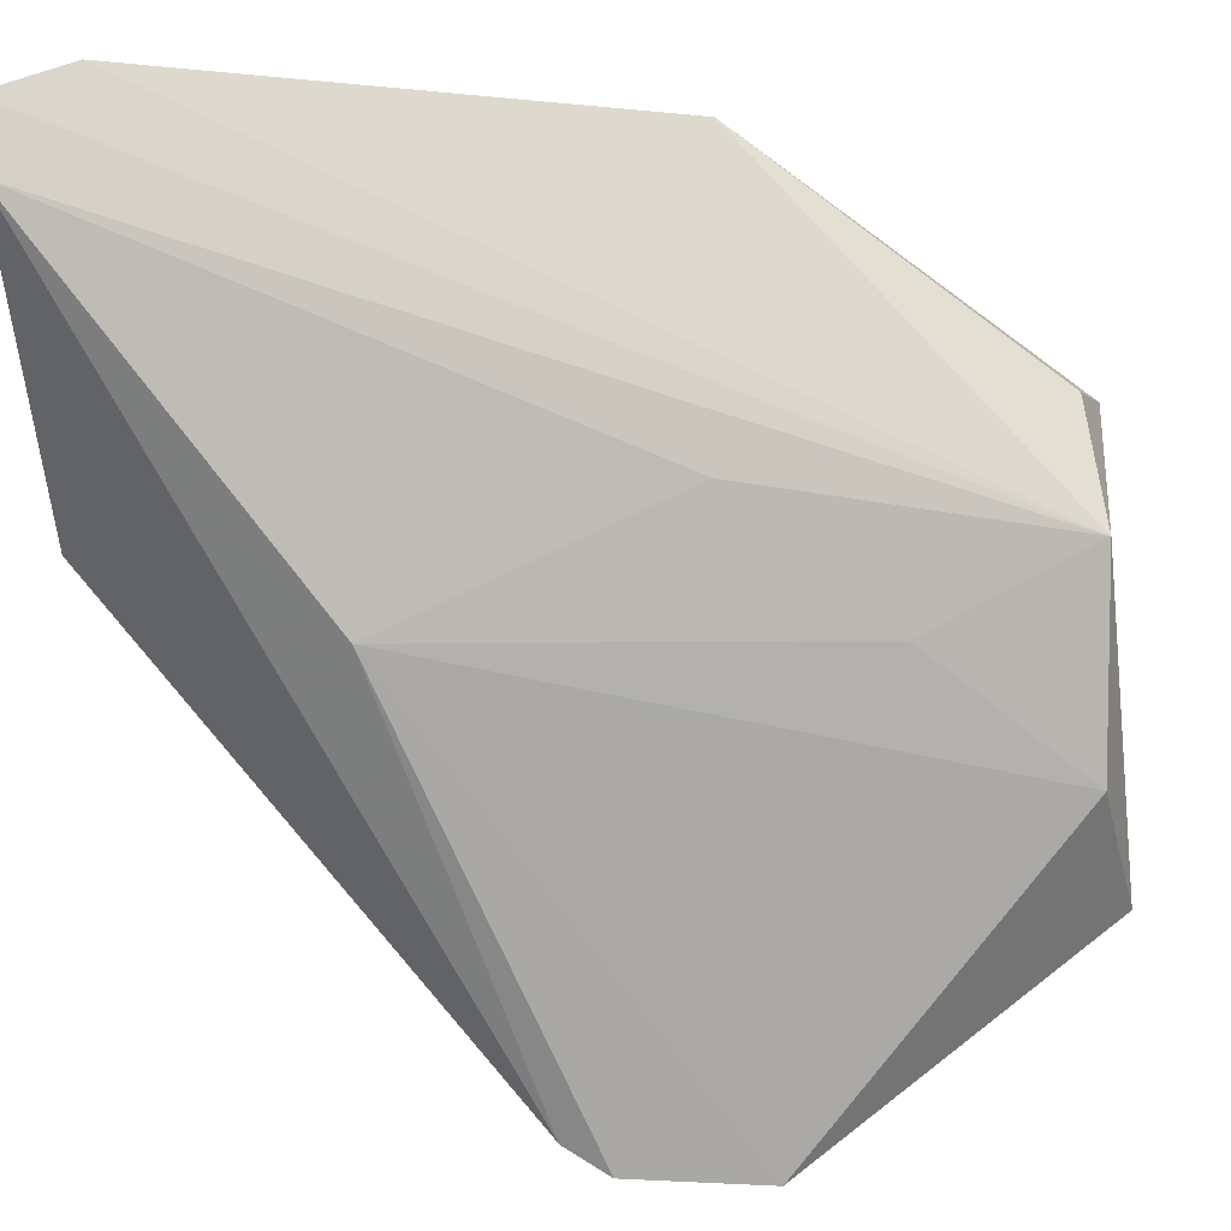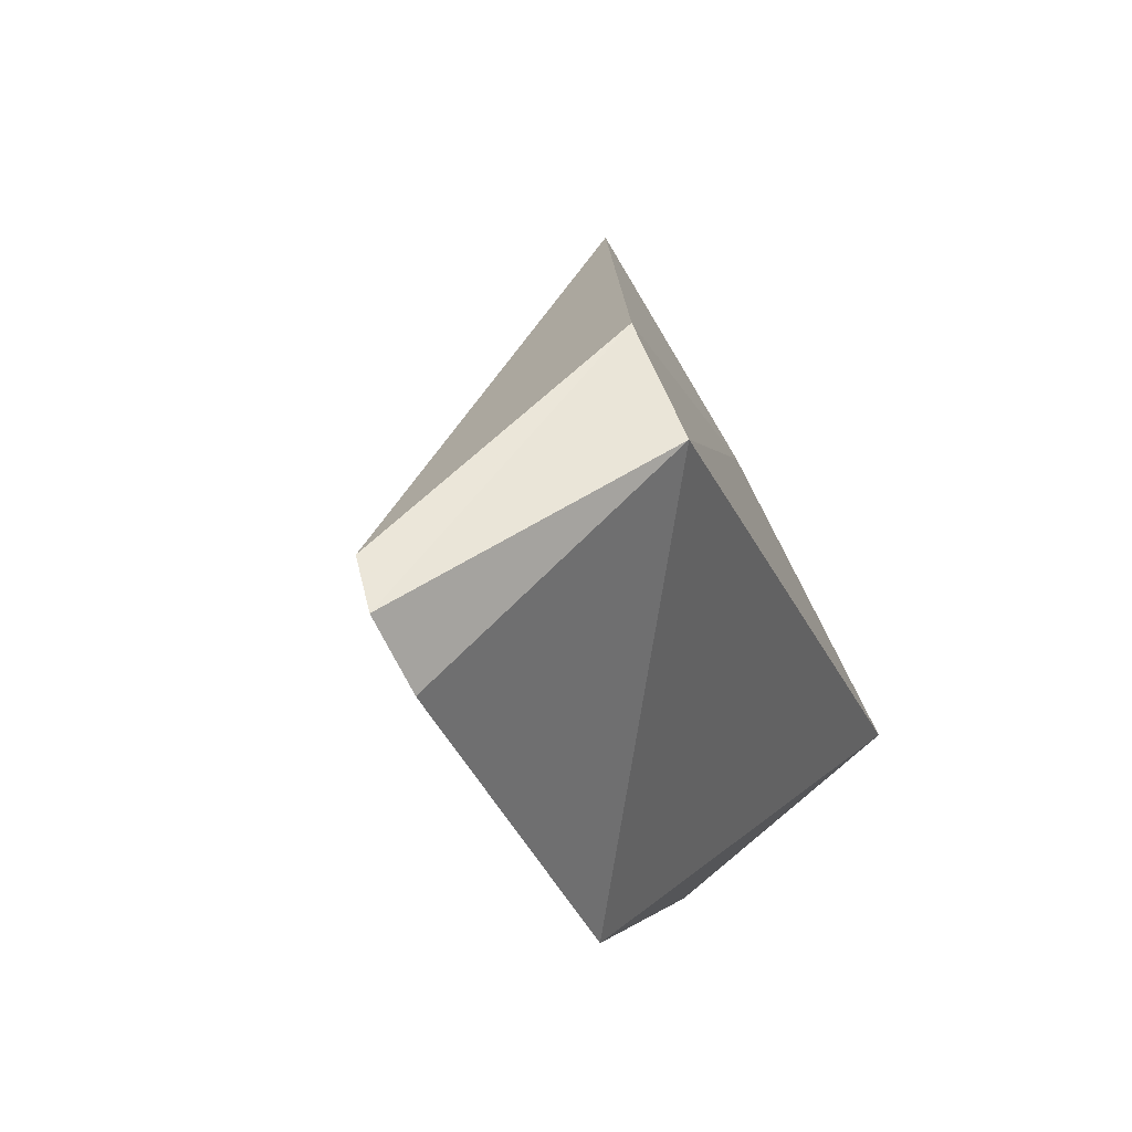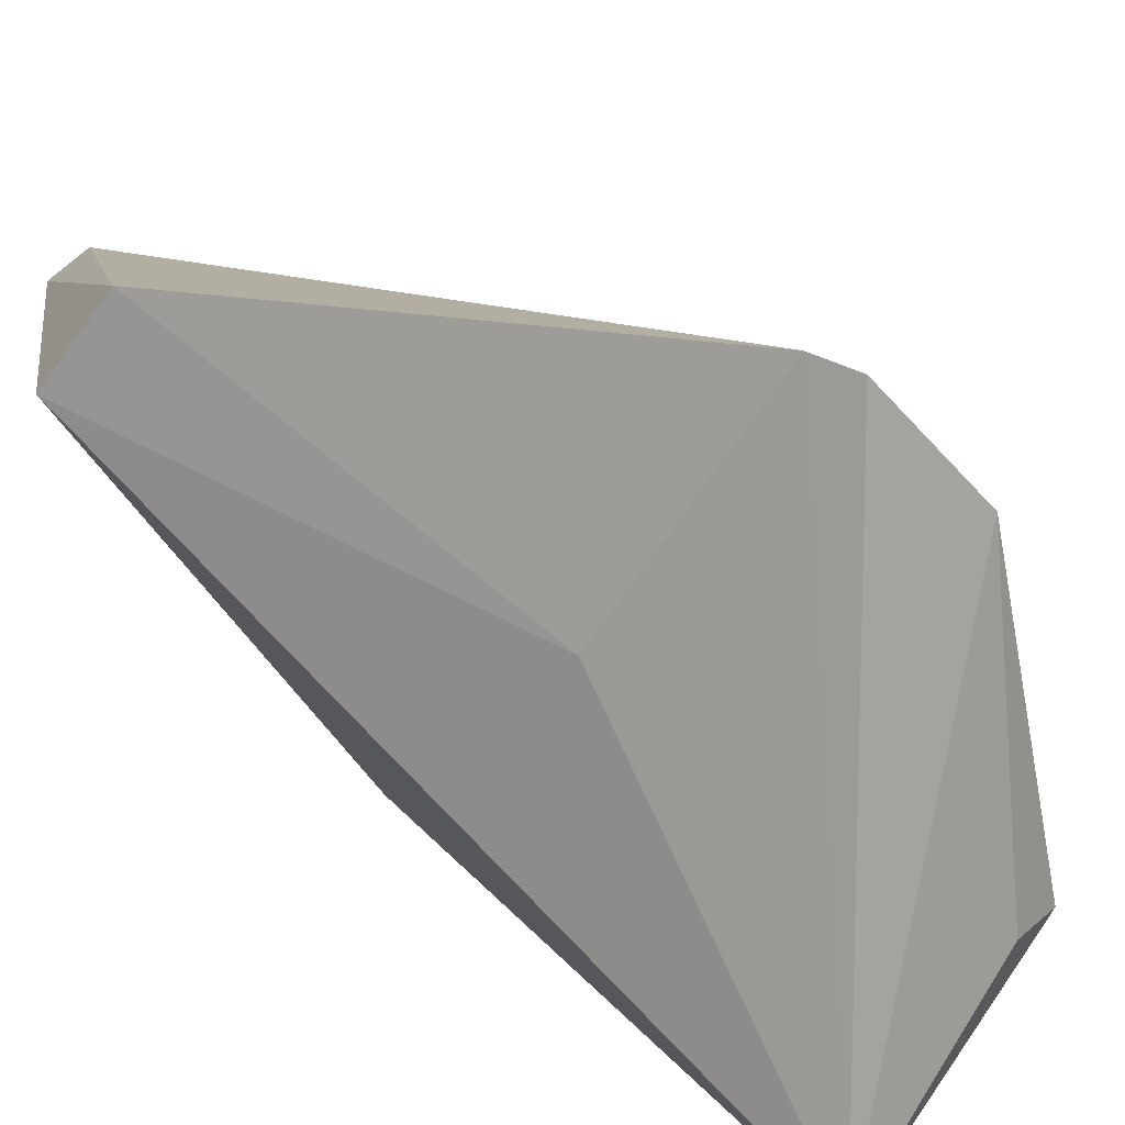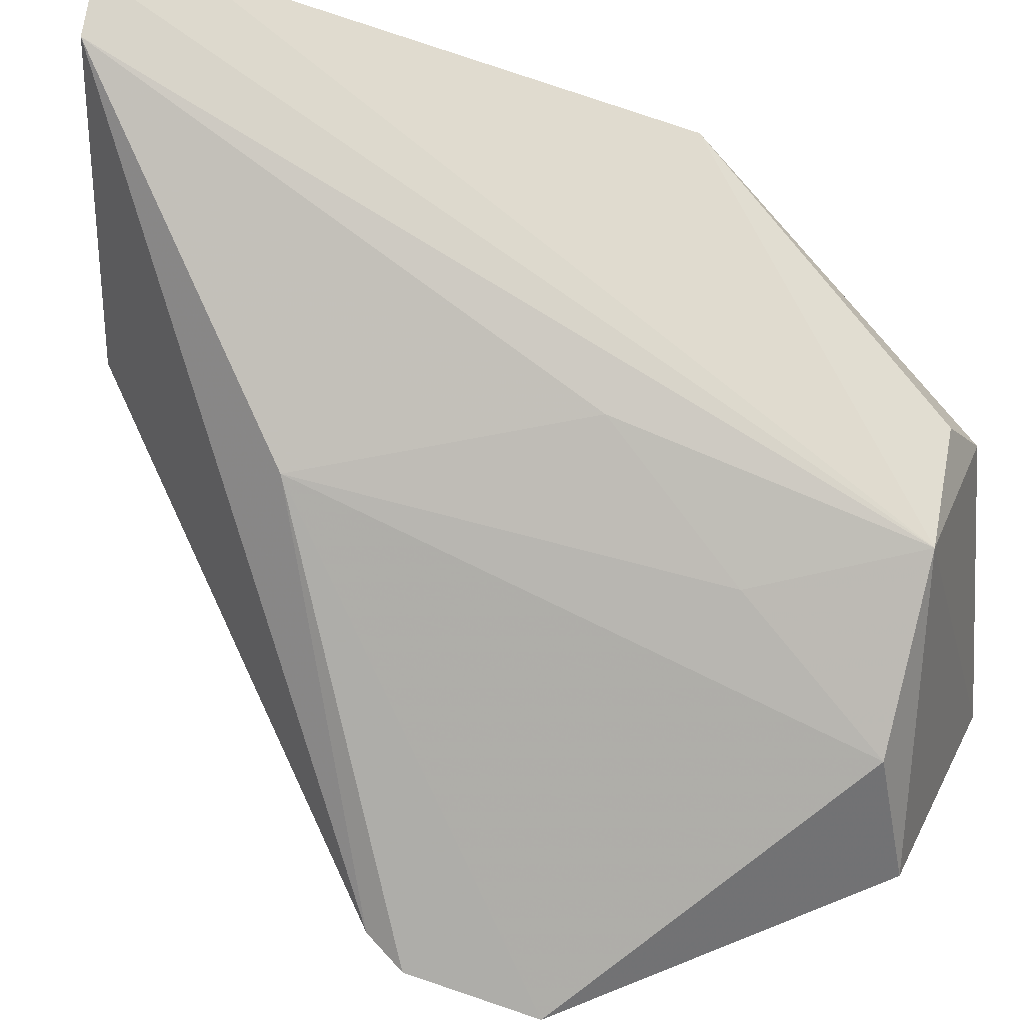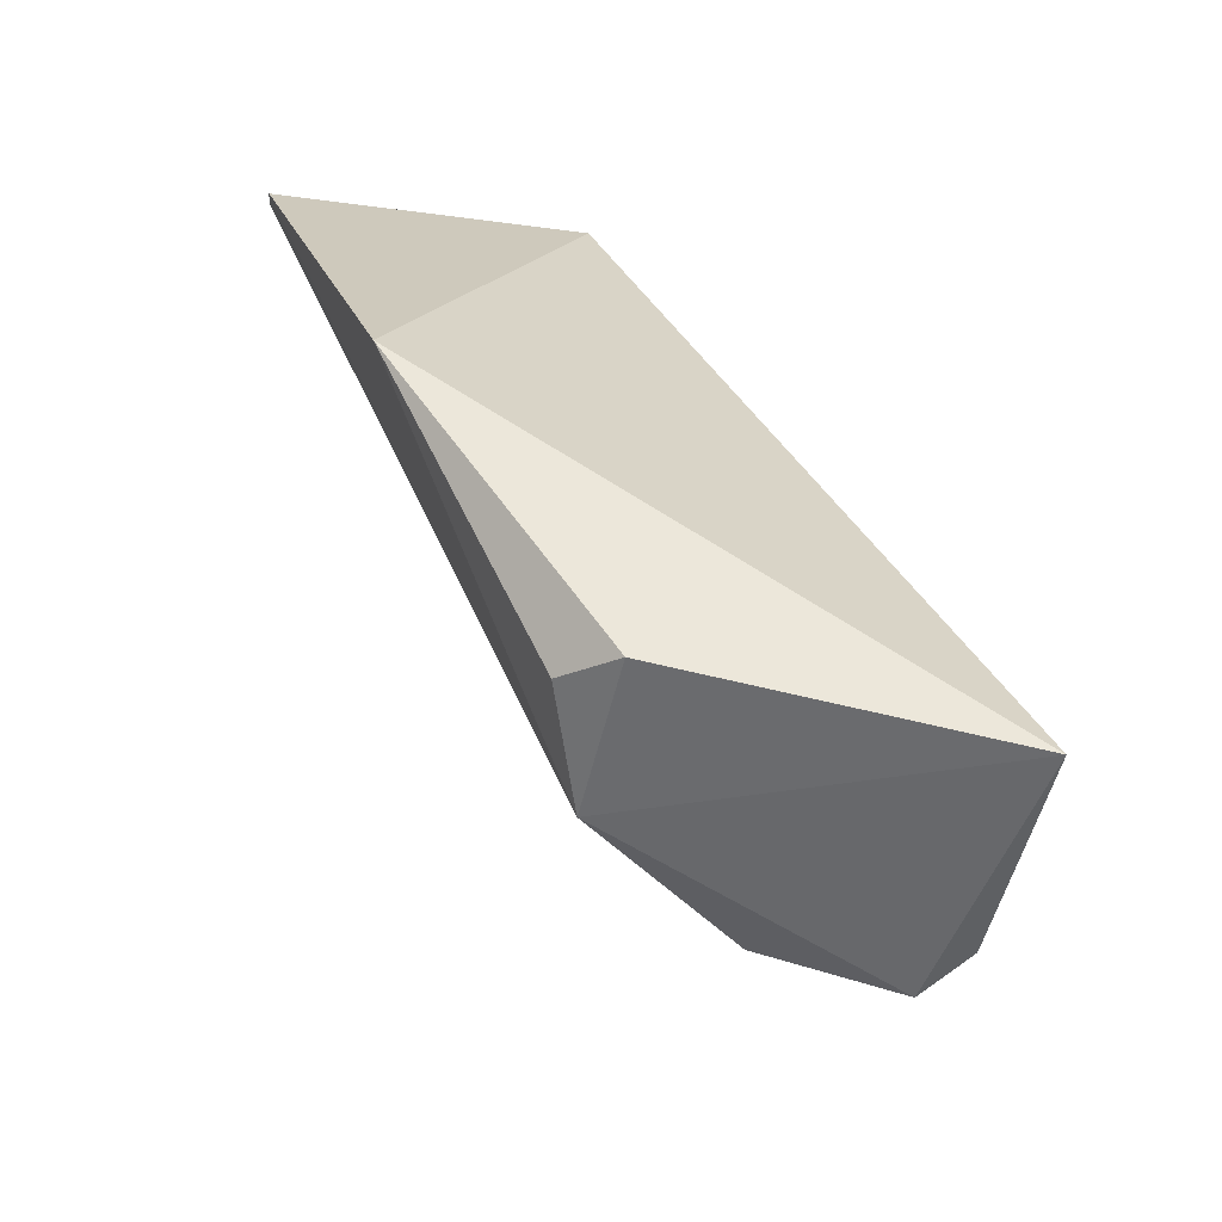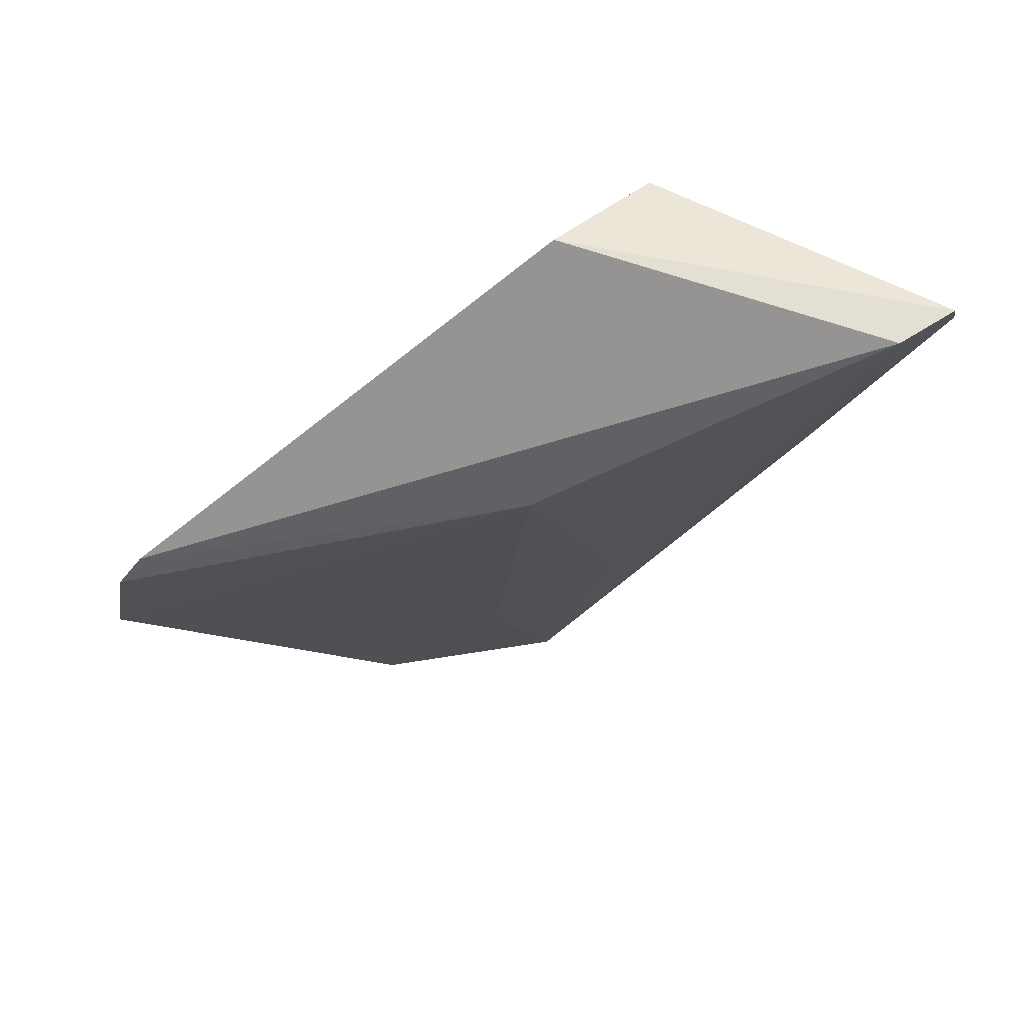
<metadata>
{"format":"obj","ext":"obj","renderer":"f3d","projection":"perspective","resolution":1024,"background":"white","views":[{"elev":54.4,"azim":-92.5,"up":"+Z"},{"elev":52.6,"azim":54.0,"up":"+Y"},{"elev":-70.8,"azim":-134.5,"up":"+Z"},{"elev":50.7,"azim":-74.7,"up":"+Z"},{"elev":-58.4,"azim":90.6,"up":"+Y"},{"elev":62.1,"azim":-54.3,"up":"+Y"}]}
</metadata>
<code>
v 0.003053 -0.05512 0.07199
v 0.006396 -0.07268 0.06697
v 0.002397 -0.05643 0.06119
v -0.01491 -0.07354 0.05005
v -0.003027 -0.08215 0.06139
v 0.0003496 -0.08432 0.04904
v -0.01423 -0.06787 0.05154
v 0.004407 -0.05754 0.07163
v -0.006486 -0.06334 0.06281
v -0.008478 -0.08309 0.0523
v 0.002334 -0.08269 0.06008
v -0.001574 -0.05584 0.0602
v -0.01495 -0.06921 0.05097
v 0.001155 -0.05529 0.07118
v -0.007674 -0.08197 0.05688
v -0.007591 -0.08228 0.05056
v 0.001149 -0.08184 0.06199
v -0.004671 -0.06989 0.05301
v -0.002862 -0.07214 0.06411
v -0.005391 -0.07693 0.06056
f 6 3 2
f 8 2 3
f 8 3 1
f 8 5 2
f 8 1 5
f 10 6 5
f 11 6 2
f 11 5 6
f 12 1 3
f 13 7 6
f 13 6 4
f 13 9 7
f 13 4 9
f 14 5 1
f 14 7 9
f 14 12 7
f 14 1 12
f 15 9 4
f 15 10 5
f 15 4 10
f 16 10 4
f 16 4 6
f 16 6 10
f 17 11 2
f 17 2 5
f 17 5 11
f 18 12 3
f 18 3 6
f 18 6 7
f 18 7 12
f 19 14 9
f 19 5 14
f 20 15 5
f 20 9 15
f 20 19 9
f 20 5 19

</code>
